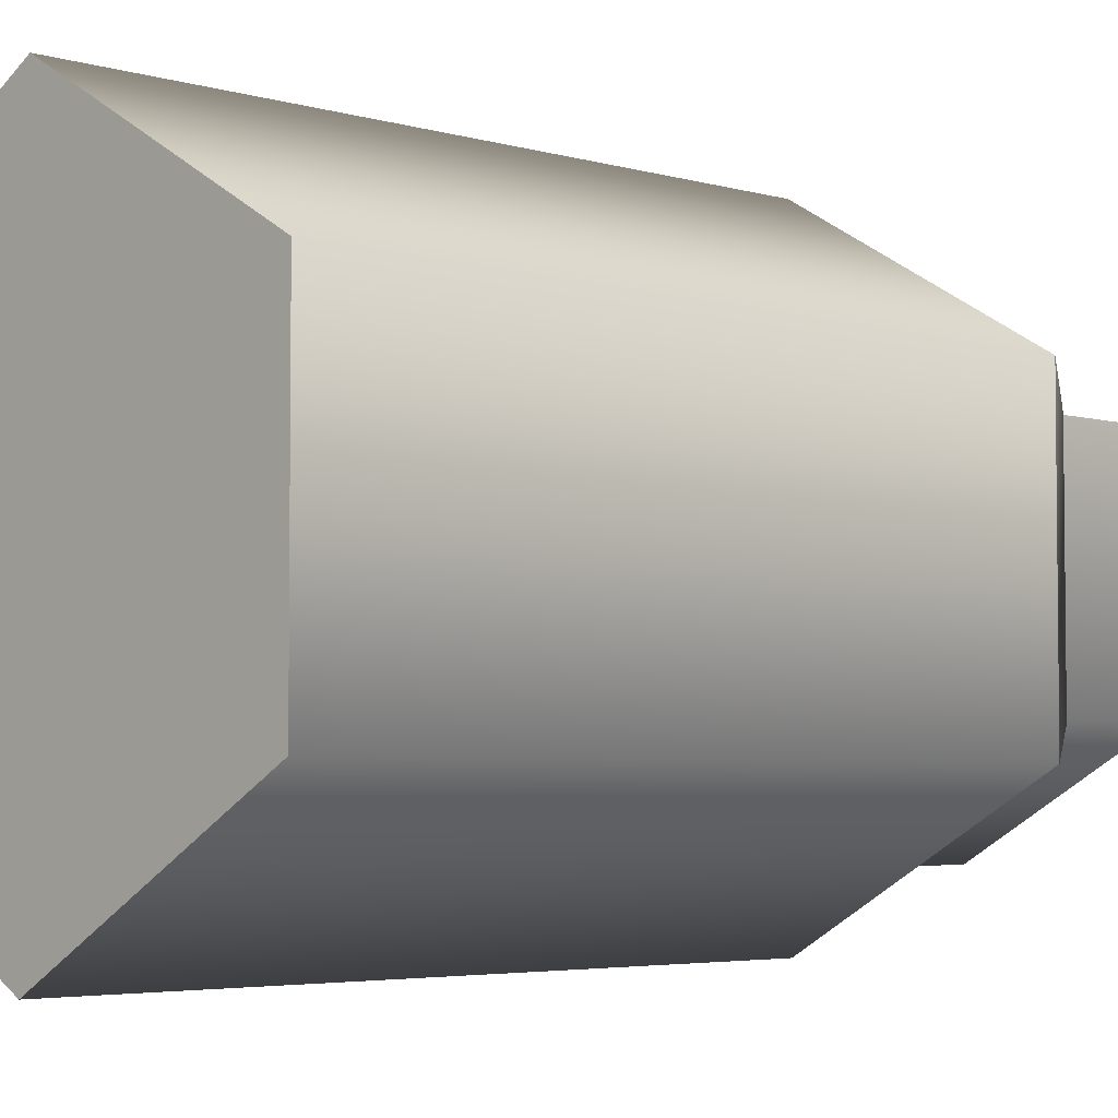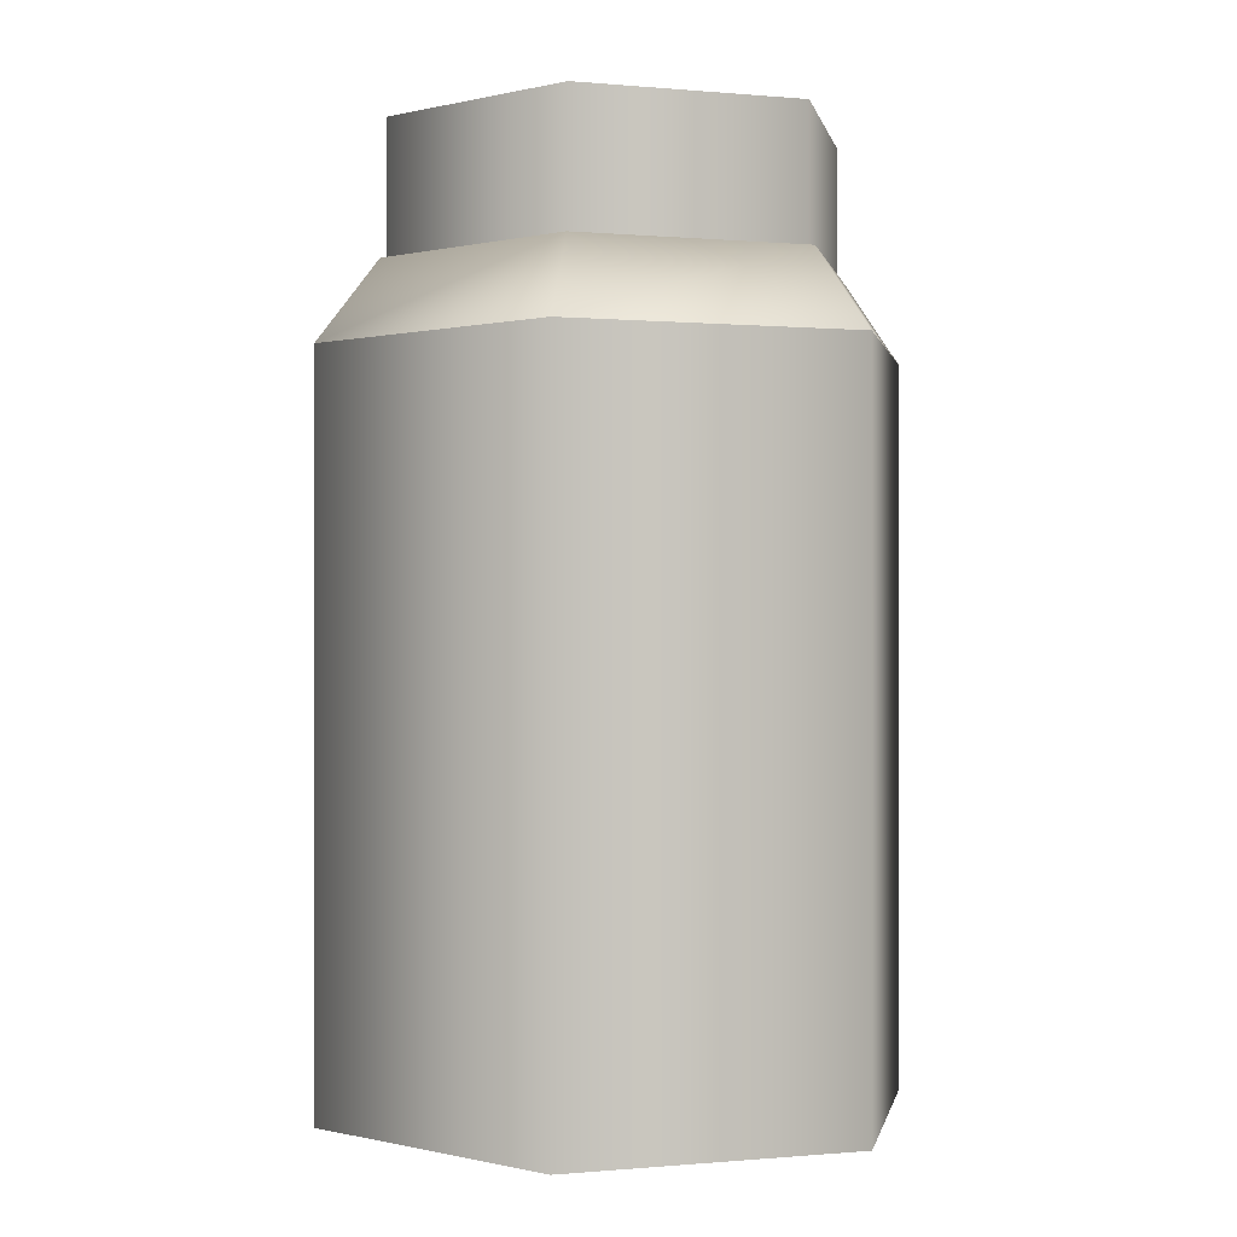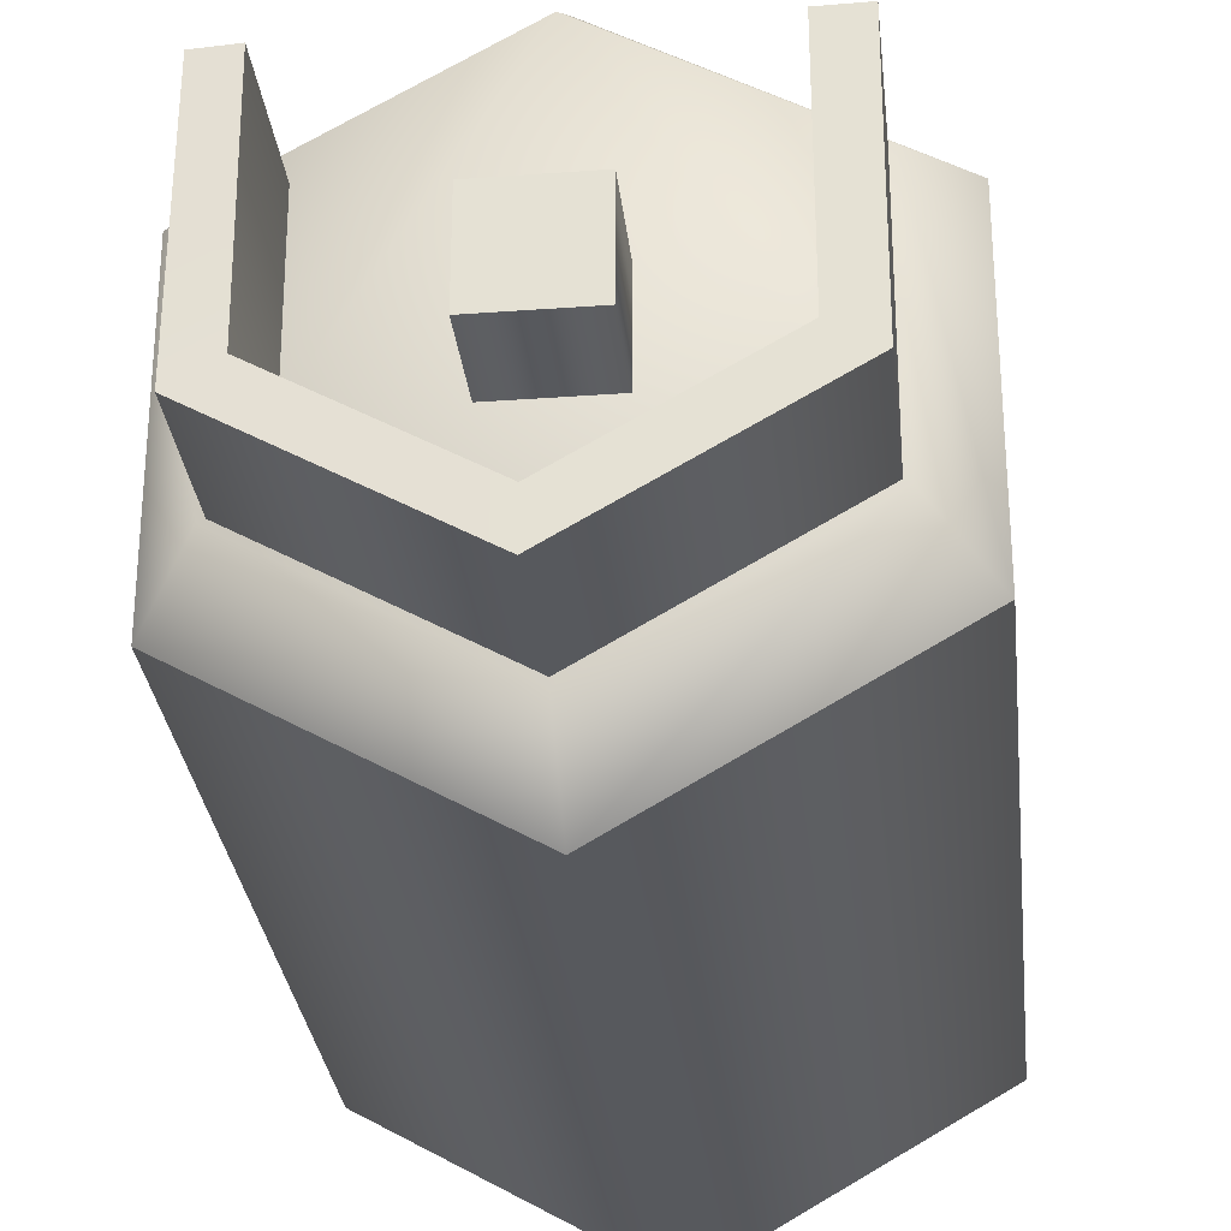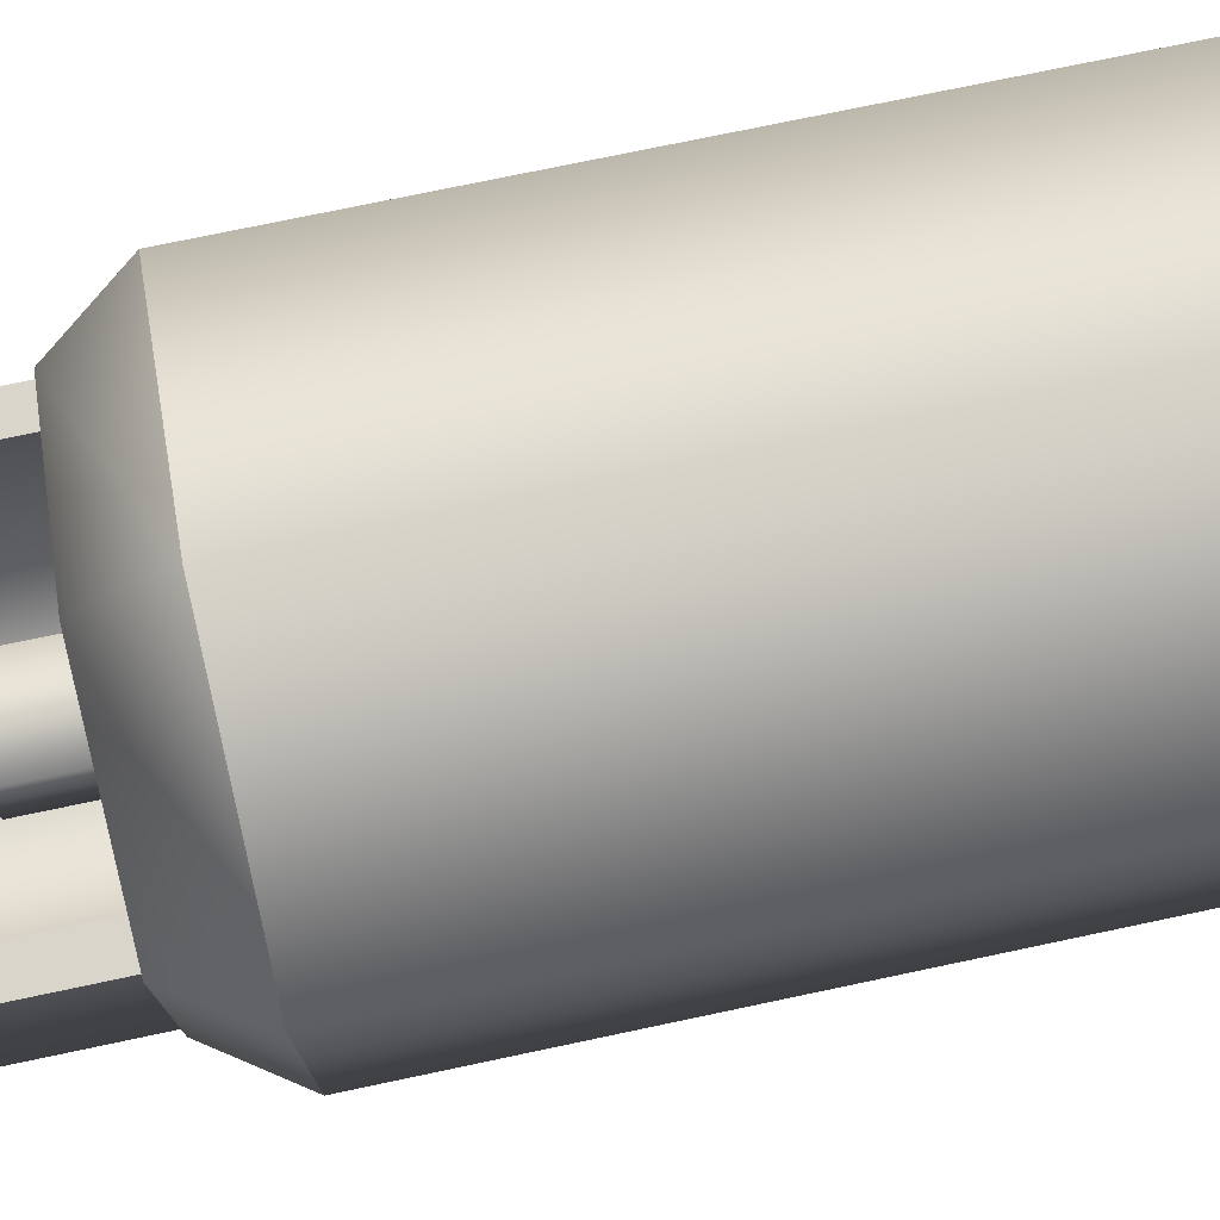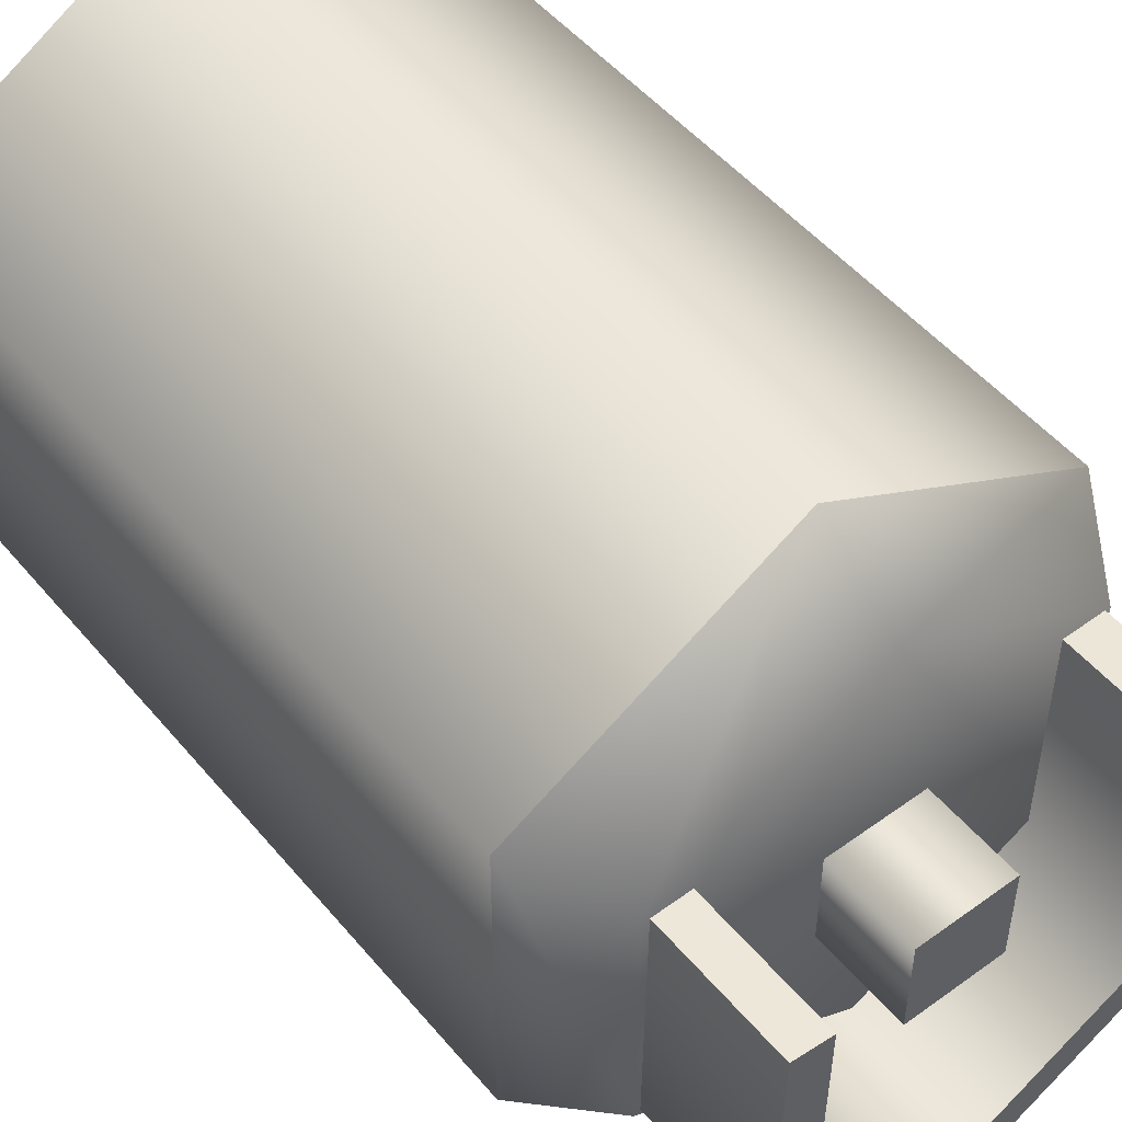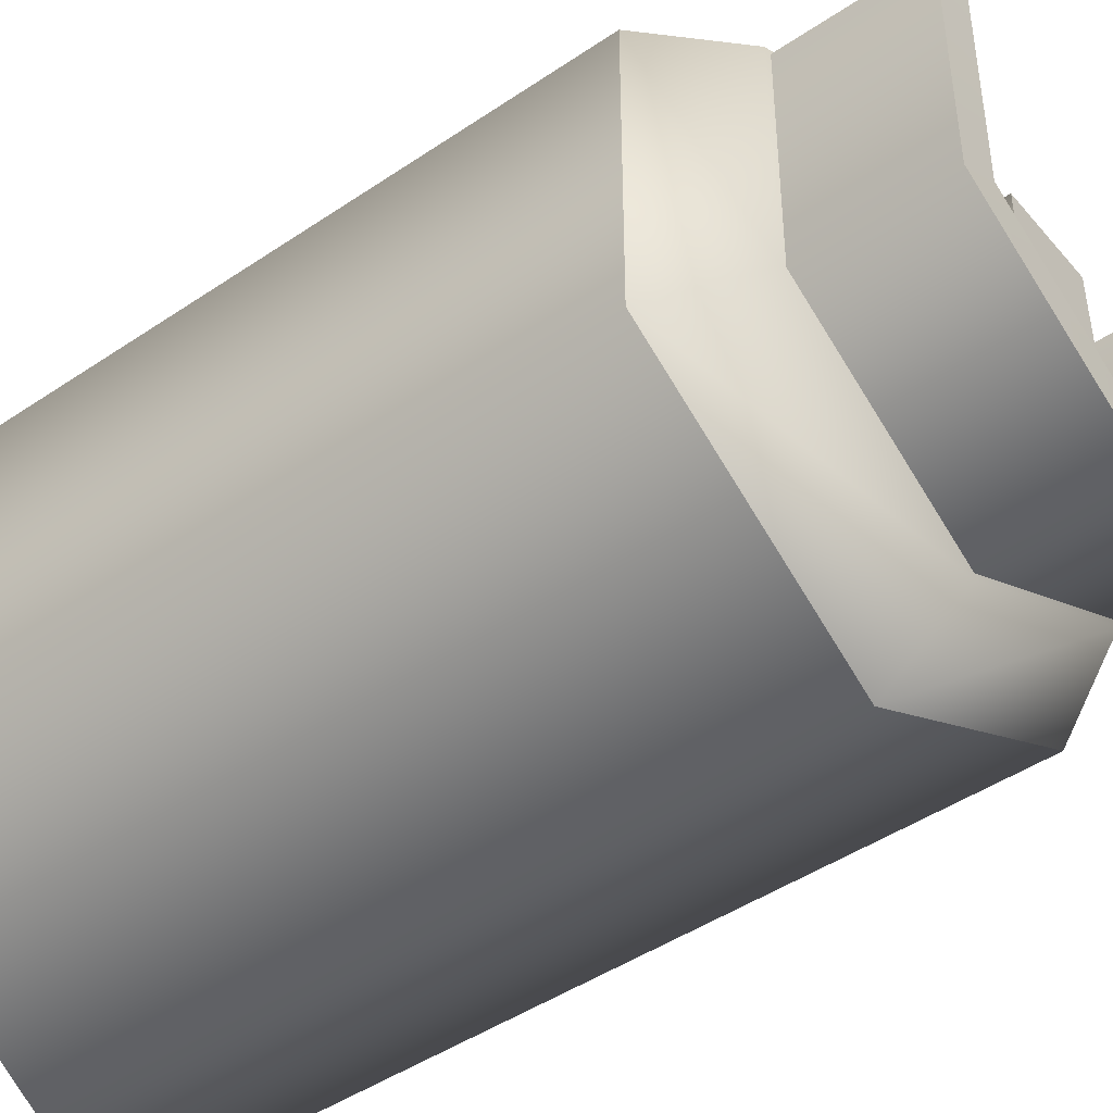
<metadata>
{"format":"obj","ext":"obj","renderer":"f3d","projection":"perspective","resolution":1024,"background":"white","views":[{"elev":-4.1,"azim":45.3,"up":"+Z"},{"elev":-0.2,"azim":-168.9,"up":"+Y"},{"elev":-29.6,"azim":-173.8,"up":"+Z"},{"elev":75.0,"azim":-101.9,"up":"+Z"},{"elev":50.5,"azim":141.6,"up":"+Z"},{"elev":-46.0,"azim":127.8,"up":"+Z"}]}
</metadata>
<code>
v 0 2.384 -0.6831
v 0 2.799 -0.6831
v -0.5916 2.799 -0.3416
v -0.5916 2.384 -0.3416
v -0.5929 2.799 0.3531
v -0.5929 2.384 0.3531
v 0.5916 2.384 -0.3416
v 0.5916 2.799 -0.3416
v 0.5853 2.384 0.3516
v 0.5853 2.799 0.3516
v 0 2.384 -0.5506
v -0.4769 2.384 -0.2753
v -0.4769 2.799 -0.2753
v 0 2.799 -0.5506
v -0.4758 2.799 0.3515
v -0.4758 2.384 0.3515
v 0.4769 2.384 -0.2753
v 0.4769 2.799 -0.2753
v 0.4788 2.377 0.3524
v 0.4788 2.806 0.3524
v -0.4769 2.799 -0.2753
v -0.5916 2.799 -0.3416
v 0 2.799 -0.6831
v 0 2.799 -0.5506
v -0.4758 2.799 0.3515
v -0.5929 2.799 0.3531
v 0.5916 2.799 -0.3416
v 0.4769 2.799 -0.2753
v 0.5853 2.799 0.3516
v 0.4788 2.806 0.3524
v -0.4758 2.384 0.3515
v -0.5929 2.384 0.3531
v -0.5929 2.799 0.3531
v -0.4758 2.799 0.3515
v 0.4788 2.806 0.3524
v 0.5853 2.799 0.3516
v 0.5853 2.384 0.3516
v 0.4788 2.377 0.3524
v -0.1381 2.394 -0.1381
v -0.1381 2.67 -0.1381
v -0.1381 2.67 0.1381
v -0.1381 2.394 0.1381
v 0.1381 2.394 -0.1381
v 0.1381 2.67 -0.1381
v 0.1381 2.394 0.1381
v 0.1381 2.67 0.1381
v -0.1381 2.394 0.1381
v -0.1381 2.67 0.1381
v -0.1381 2.67 -0.1381
v 0.1381 2.67 -0.1381
v 0.1381 2.67 0.1381
v -0.1381 2.67 0.1381
v 0 -0.006691 -0.8885
v -0.7694 -0.006691 -0.4442
v 0.7694 -0.006691 -0.4442
v 0.7694 -0.006691 0.4442
v 0 -0.006691 0.8885
v -0.7694 -0.006691 0.4442
v 0.6084 2.404 -0.3513
v 0 2.404 0.7025
v -0.6084 2.404 -0.3513
v 0 2.404 -0.7025
v -0.6084 2.404 0.3513
v 0.6084 2.404 0.3513
v 0 -0.006691 0.8885
v 0 2.159 0.8885
v 0.7694 2.159 0.4442
v 0.7694 -0.006691 0.4442
v 0 2.159 0.8885
v 0 2.404 0.7025
v 0.6084 2.404 0.3513
v 0.7694 2.159 0.4442
v -0.7694 -0.006691 0.4442
v -0.7694 2.159 0.4442
v 0 2.159 0.8885
v 0 -0.006691 0.8885
v -0.7694 2.159 0.4442
v -0.6084 2.404 0.3513
v 0 2.404 0.7025
v 0 2.159 0.8885
v -0.7694 -0.006691 -0.4442
v -0.7694 2.159 -0.4442
v -0.7694 2.159 0.4442
v -0.7694 -0.006691 0.4442
v -0.7694 2.159 -0.4442
v -0.6084 2.404 -0.3513
v -0.6084 2.404 0.3513
v -0.7694 2.159 0.4442
v 0 -0.006691 -0.8885
v 0 2.159 -0.8885
v -0.7694 2.159 -0.4442
v -0.7694 -0.006691 -0.4442
v 0 2.159 -0.8885
v 0 2.404 -0.7025
v -0.6084 2.404 -0.3513
v -0.7694 2.159 -0.4442
v 0.7694 -0.006691 -0.4442
v 0.7694 2.159 -0.4442
v 0 2.159 -0.8885
v 0 -0.006691 -0.8885
v 0.7694 2.159 -0.4442
v 0.6084 2.404 -0.3513
v 0 2.404 -0.7025
v 0 2.159 -0.8885
v 0.7694 -0.006691 0.4442
v 0.7694 2.159 0.4442
v 0.7694 2.159 -0.4442
v 0.7694 -0.006691 -0.4442
v 0.7694 2.159 0.4442
v 0.6084 2.404 0.3513
v 0.6084 2.404 -0.3513
v 0.7694 2.159 -0.4442
g Gas_bottle_(1)_2417_345
f 1 3 2
f 1 4 3
f 4 5 3
f 4 6 5
f 7 1 2
f 7 2 8
f 9 7 8
f 9 8 10
f 11 13 12
f 11 14 13
f 12 13 15
f 12 15 16
f 17 14 11
f 17 18 14
f 19 18 17
f 19 20 18
f 21 23 22
f 21 24 23
f 25 21 22
f 25 22 26
f 24 27 23
f 24 28 27
f 28 29 27
f 28 30 29
f 31 33 32
f 31 34 33
f 35 37 36
f 35 38 37
f 39 41 40
f 39 42 41
f 43 39 40
f 43 40 44
f 44 45 43
f 44 46 45
f 47 45 46
f 47 46 48
f 49 51 50
f 49 52 51
f 53 55 54
f 55 56 54
f 56 57 54
f 57 58 54
f 59 61 60
f 59 62 61
f 63 60 61
f 64 59 60
f 65 67 66
f 65 68 67
f 69 71 70
f 69 72 71
f 73 75 74
f 73 76 75
f 77 79 78
f 77 80 79
f 81 83 82
f 81 84 83
f 85 87 86
f 85 88 87
f 89 91 90
f 89 92 91
f 93 95 94
f 93 96 95
f 97 99 98
f 97 100 99
f 101 103 102
f 101 104 103
f 105 107 106
f 105 108 107
f 109 111 110
f 109 112 111

</code>
